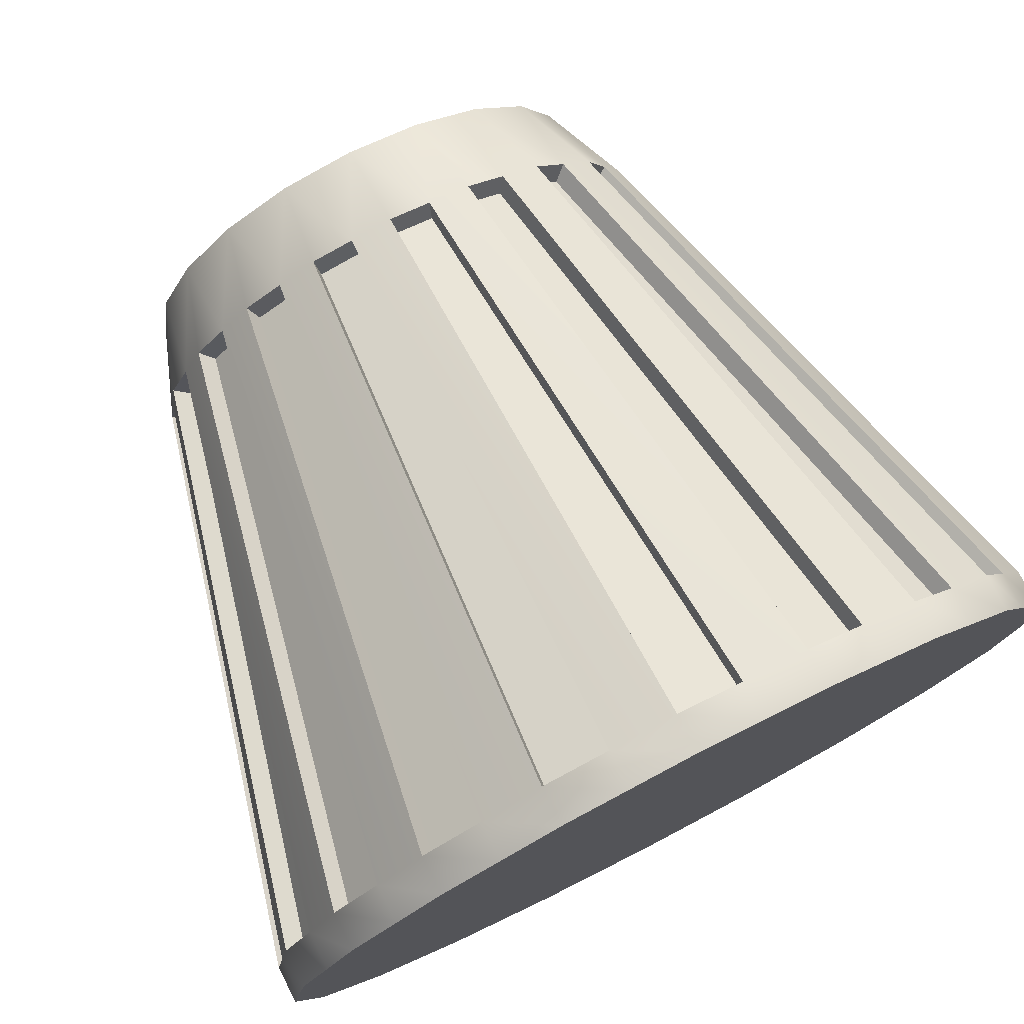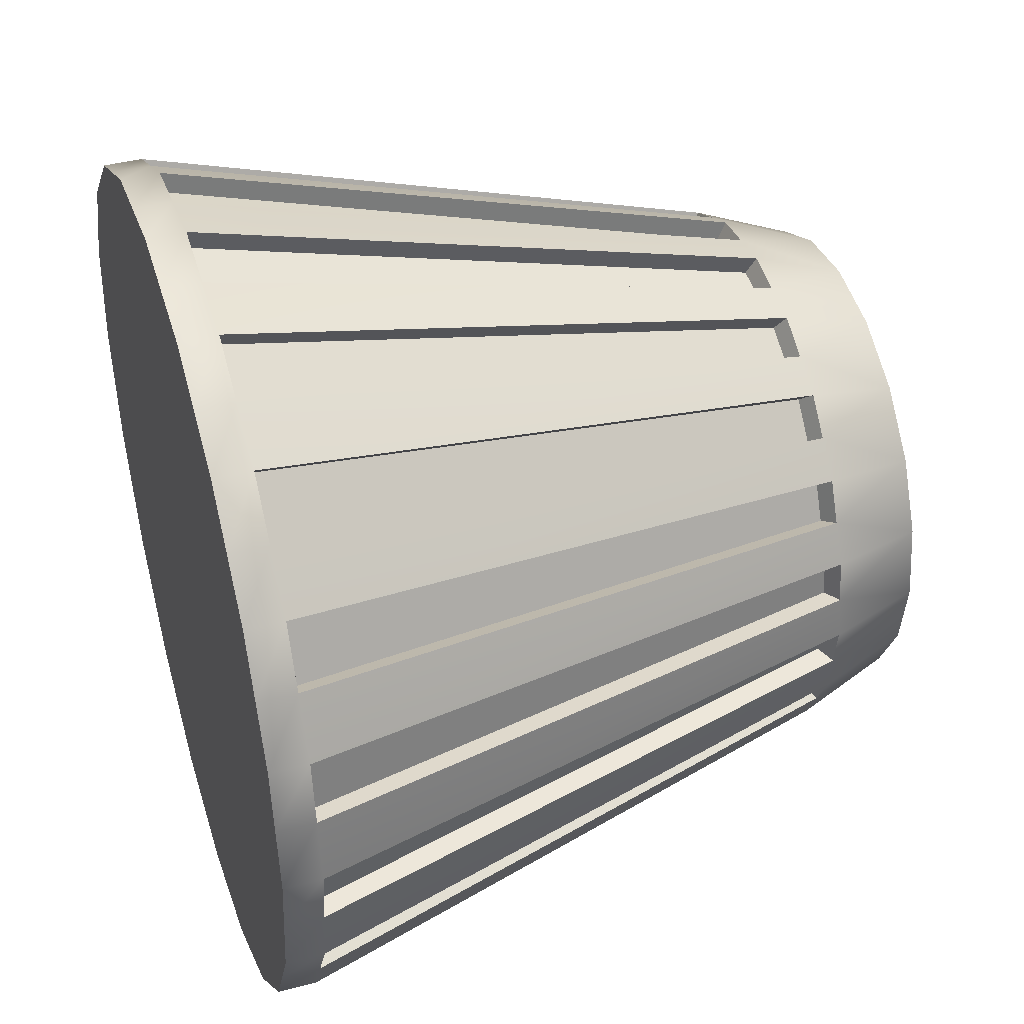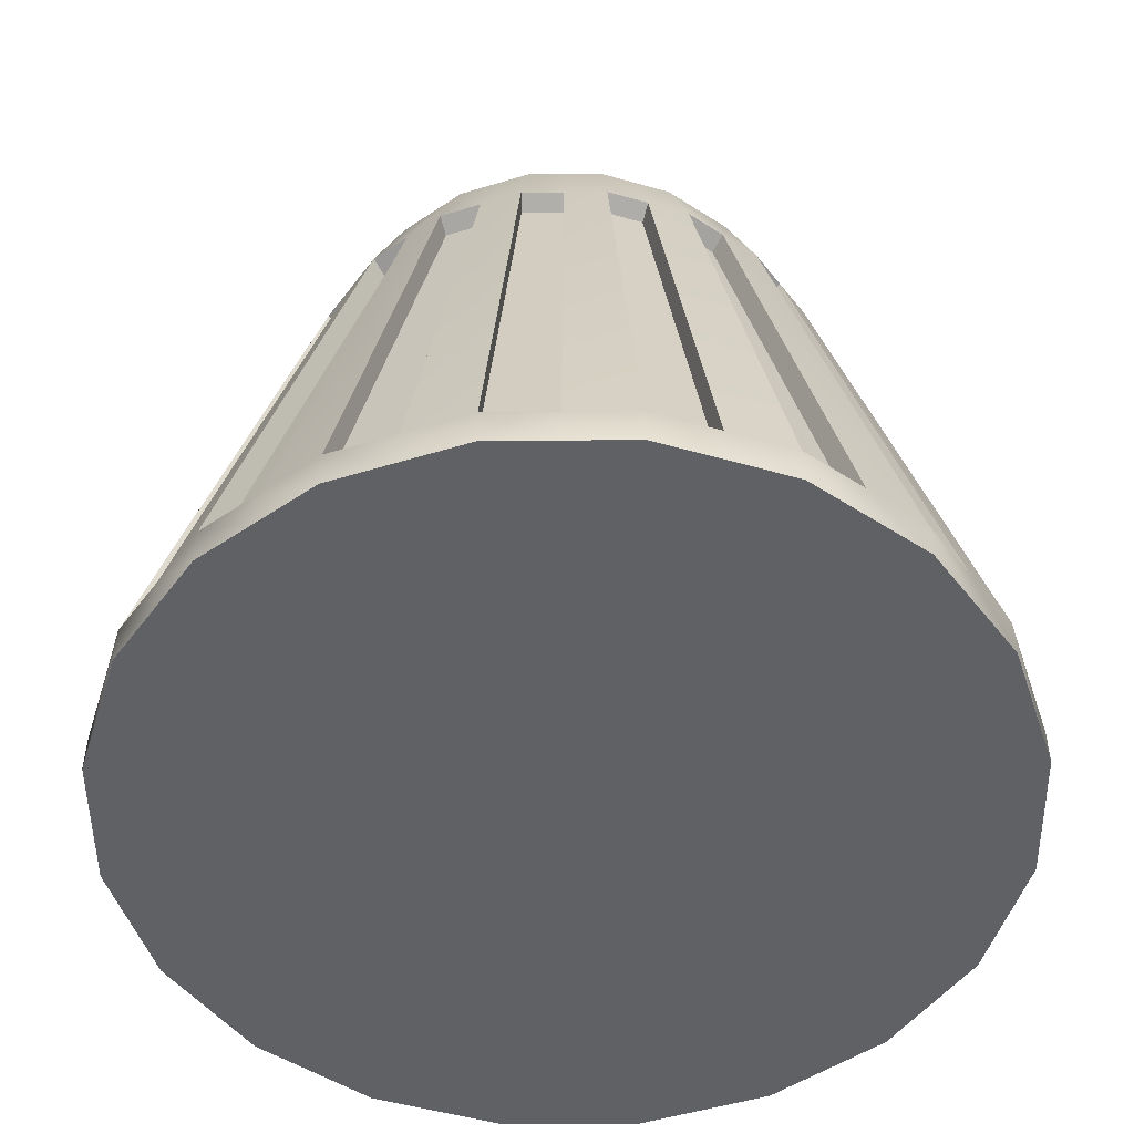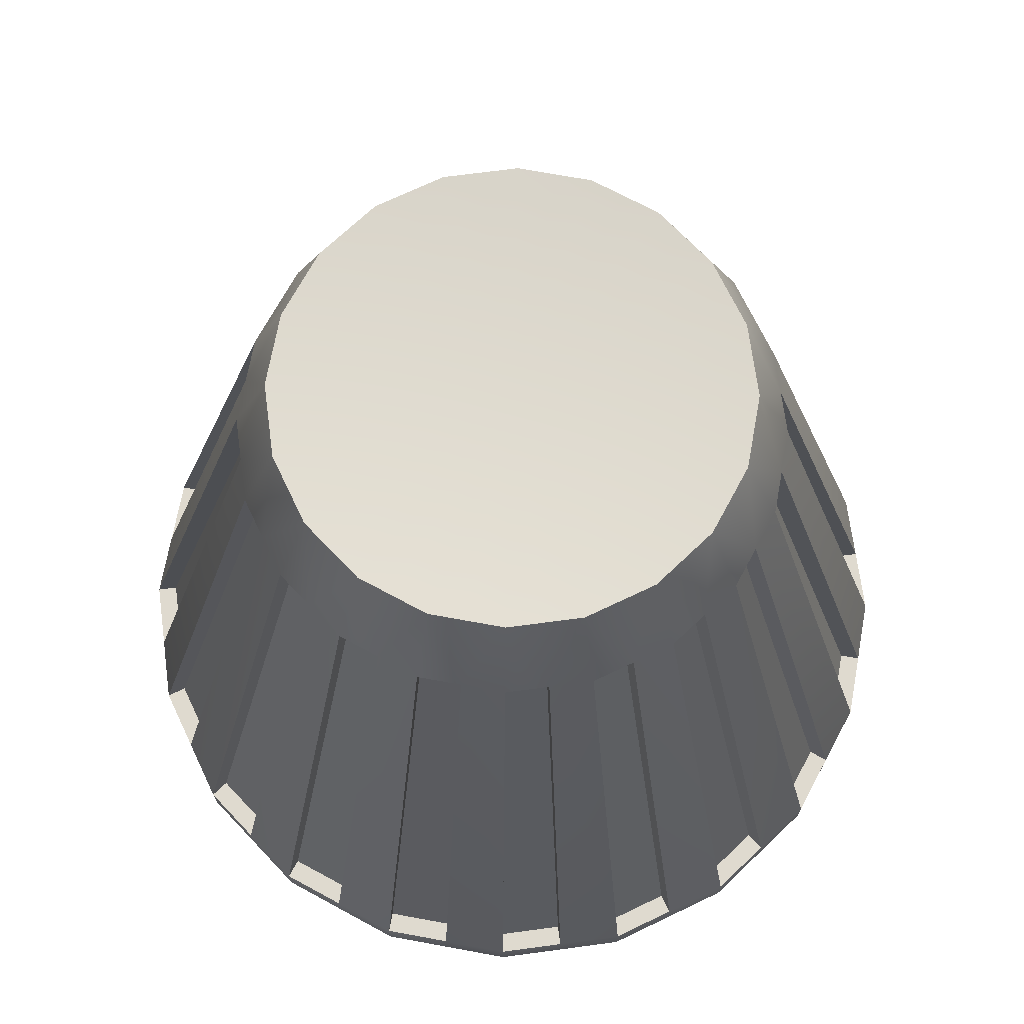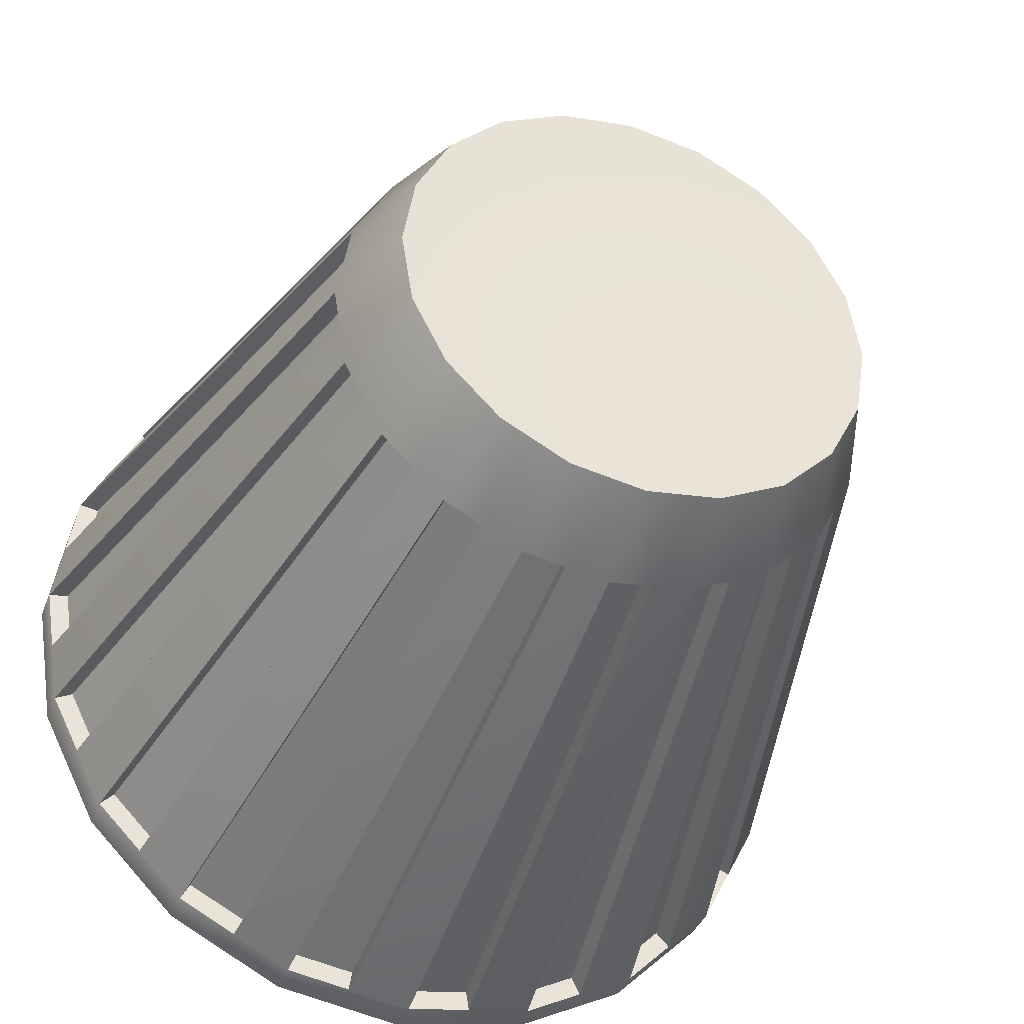
<metadata>
{"format":"obj","ext":"obj","renderer":"f3d","projection":"perspective","resolution":1024,"background":"white","views":[{"elev":77.1,"azim":-27.3,"up":"+Z"},{"elev":41.8,"azim":72.7,"up":"+Z"},{"elev":-50.2,"azim":-8.4,"up":"+Y"},{"elev":70.6,"azim":73.4,"up":"+Y"},{"elev":-38.4,"azim":159.9,"up":"+Z"}]}
</metadata>
<code>
v 10.55 20.54 -3.427
v 12.18 16.18 -3.959
v 11.27 16.18 -5.745
v 9.76 20.54 -4.973
v 8.973 20.54 -6.519
v 10.37 16.18 -7.531
v 8.948 16.18 -8.948
v 7.746 20.54 -7.746
v 6.519 20.54 -8.973
v 7.531 16.18 -10.37
v 5.745 16.18 -11.28
v 4.973 20.54 -9.76
v 3.427 20.54 -10.55
v 3.959 16.18 -12.18
v 1.98 16.18 -12.5
v 1.714 20.54 -10.82
v -8.496e-07 20.54 -11.09
v -6.855e-07 16.18 -12.81
v -1.98 16.18 -12.5
v -1.714 20.54 -10.82
v -3.427 20.54 -10.55
v -3.959 16.18 -12.18
v -5.745 16.18 -11.27
v -4.973 20.54 -9.76
v -6.519 20.54 -8.973
v -7.531 16.18 -10.37
v -8.948 16.18 -8.948
v -7.746 20.54 -7.746
v -8.973 20.54 -6.519
v -10.37 16.18 -7.531
v -11.27 16.18 -5.745
v -9.76 20.54 -4.973
v -10.55 20.54 -3.427
v -12.18 16.18 -3.959
v -12.5 16.18 -1.98
v -10.82 20.54 -1.714
v -11.09 20.54 -1.699e-06
v -12.81 16.18 -1.371e-06
v -12.5 16.18 1.98
v -10.82 20.54 1.714
v -10.55 20.54 3.427
v -12.18 16.18 3.959
v -11.27 16.18 5.745
v -9.76 20.54 4.973
v -8.973 20.54 6.519
v -10.37 16.18 7.531
v -8.948 16.18 8.948
v -7.746 20.54 7.746
v -6.519 20.54 8.973
v -7.531 16.18 10.37
v -5.745 16.18 11.27
v -4.973 20.54 9.76
v -3.427 20.54 10.55
v -3.959 16.18 12.18
v -1.98 16.18 12.5
v -1.714 20.54 10.82
v -1.18e-06 20.54 11.09
v -1.067e-06 16.18 12.81
v 1.98 16.18 12.5
v 1.714 20.54 10.82
v 3.427 20.54 10.55
v 3.959 16.18 12.18
v 5.745 16.18 11.27
v 4.973 20.54 9.76
v 6.519 20.54 8.973
v 7.531 16.18 10.37
v 8.948 16.18 8.948
v 7.746 20.54 7.746
v 8.973 20.54 6.519
v 10.37 16.18 7.531
v 11.27 16.18 5.745
v 9.76 20.54 4.973
v 10.55 20.54 3.427
v 12.18 16.18 3.959
v 12.5 16.18 1.98
v 10.82 20.54 1.714
v 11.09 20.54 -1.699e-06
v 12.81 16.18 -1.371e-06
v 12.5 16.18 -1.98
v 10.82 20.54 -1.714
v 0 -12.29 0
v 16.18 -12.29 -11.76
v 17.6 -12.29 -8.968
v 19.02 -12.29 -6.18
v 11.76 -12.29 -16.18
v 13.97 -12.29 -13.97
v 6.18 -12.29 -19.02
v 8.968 -12.29 -17.6
v 0 -12.29 -20
v 3.09 -12.29 -19.51
v -6.18 -12.29 -19.02
v -3.09 -12.29 -19.51
v -11.76 -12.29 -16.18
v -8.968 -12.29 -17.6
v -16.18 -12.29 -11.76
v -13.97 -12.29 -13.97
v -19.02 -12.29 -6.18
v -17.6 -12.29 -8.968
v -20 -12.29 0
v -19.51 -12.29 -3.09
v -19.02 -12.29 6.18
v -19.51 -12.29 3.09
v -16.18 -12.29 11.76
v -17.6 -12.29 8.968
v -11.76 -12.29 16.18
v -13.97 -12.29 13.97
v -6.18 -12.29 19.02
v -8.968 -12.29 17.6
v -5.96e-07 -12.29 20
v -3.09 -12.29 19.51
v 6.18 -12.29 19.02
v 3.09 -12.29 19.51
v 11.76 -12.29 16.18
v 8.968 -12.29 17.6
v 16.18 -12.29 11.76
v 13.97 -12.29 13.97
v 19.02 -12.29 6.18
v 17.6 -12.29 8.968
v 20 -12.29 0
v 19.51 -12.29 3.09
v 19.51 -12.29 -3.09
v 0 19.56 0
v 19.02 -10.5 -6.18
v 17.6 -10.5 -8.968
v 16.18 -10.5 -11.76
v 13.97 -10.5 -13.97
v 11.76 -10.5 -16.18
v 8.968 -10.5 -17.6
v 6.18 -10.5 -19.02
v 3.09 -10.5 -19.51
v 0 -10.5 -20
v -3.09 -10.5 -19.51
v -6.18 -10.5 -19.02
v -8.968 -10.5 -17.6
v -11.76 -10.5 -16.18
v -13.97 -10.5 -13.97
v -16.18 -10.5 -11.76
v -17.6 -10.5 -8.968
v -19.02 -10.5 -6.18
v -19.51 -10.5 -3.09
v -20 -10.5 0
v -19.51 -10.5 3.09
v -19.02 -10.5 6.18
v -17.6 -10.5 8.968
v -16.18 -10.5 11.76
v -13.97 -10.5 13.97
v -11.76 -10.5 16.18
v -8.968 -10.5 17.6
v -6.18 -10.5 19.02
v -3.09 -10.5 19.51
v -5.96e-07 -10.5 20
v 3.09 -10.5 19.51
v 6.18 -10.5 19.02
v 8.968 -10.5 17.6
v 11.76 -10.5 16.18
v 13.97 -10.5 13.97
v 16.18 -10.5 11.76
v 17.6 -10.5 8.968
v 19.02 -10.5 6.18
v 19.51 -10.5 3.09
v 20 -10.5 0
v 19.51 -10.5 -3.09
v 18.18 -10.5 -5.75
v 16.76 -10.5 -8.537
v 10.53 15.73 -5.364
v 11.44 15.73 -3.578
v 15.51 -10.5 -11.08
v 13.3 -10.5 -13.3
v 8.354 15.73 -8.354
v 9.771 15.73 -6.937
v 11.32 -10.5 -15.33
v 8.537 -10.5 -16.76
v 5.364 15.73 -10.53
v 7.15 15.73 -9.617
v 6.032 -10.5 -18.08
v 2.942 -10.5 -18.57
v 1.848 15.73 -11.67
v 3.828 15.73 -11.36
v 0.1484 -10.5 -19.06
v -2.942 -10.5 -18.57
v -1.848 15.73 -11.67
v 0.1313 15.73 -11.98
v -5.75 -10.5 -18.18
v -8.537 -10.5 -16.76
v -5.364 15.73 -10.53
v -3.578 15.73 -11.44
v -11.08 -10.5 -15.51
v -13.3 -10.5 -13.3
v -8.354 15.73 -8.354
v -6.937 15.73 -9.771
v -15.33 -10.5 -11.32
v -16.76 -10.5 -8.537
v -10.53 15.73 -5.364
v -9.617 15.73 -7.15
v -18.08 -10.5 -6.032
v -18.57 -10.5 -2.942
v -11.67 15.73 -1.848
v -11.36 15.73 -3.828
v -19.06 -10.5 -0.1484
v -18.57 -10.5 2.942
v -11.67 15.73 1.848
v -11.98 15.73 -0.1313
v -18.18 -10.5 5.75
v -16.76 -10.5 8.537
v -10.53 15.73 5.364
v -11.44 15.73 3.578
v -15.51 -10.5 11.08
v -13.3 -10.5 13.3
v -8.354 15.73 8.354
v -9.771 15.73 6.937
v -11.32 -10.5 15.33
v -8.537 -10.5 16.76
v -5.364 15.73 10.53
v -7.15 15.73 9.617
v -6.032 -10.5 18.08
v -2.942 -10.5 18.57
v -1.848 15.73 11.67
v -3.828 15.73 11.36
v -0.1484 -10.5 19.06
v 2.942 -10.5 18.57
v 1.848 15.73 11.67
v -0.1313 15.73 11.98
v 5.75 -10.5 18.18
v 8.537 -10.5 16.76
v 5.364 15.73 10.53
v 3.578 15.73 11.44
v 11.08 -10.5 15.51
v 13.3 -10.5 13.3
v 8.354 15.73 8.354
v 6.937 15.73 9.771
v 15.33 -10.5 11.32
v 16.76 -10.5 8.537
v 10.53 15.73 5.364
v 9.617 15.73 7.15
v 18.08 -10.5 6.032
v 18.57 -10.5 2.942
v 11.67 15.73 1.848
v 11.36 15.73 3.828
v 19.06 -10.5 0.1484
v 18.57 -10.5 -2.942
v 11.67 15.73 -1.848
v 11.98 15.73 0.1313
g LLumEmergenciaLow_LLumEmergenciaLow
f 1 2 3
f 3 4 1
f 5 6 7
f 7 8 5
f 9 10 11
f 11 12 9
f 13 14 15
f 15 16 13
f 17 18 19
f 19 20 17
f 21 22 23
f 23 24 21
f 25 26 27
f 27 28 25
f 29 30 31
f 31 32 29
f 33 34 35
f 35 36 33
f 37 38 39
f 39 40 37
f 41 42 43
f 43 44 41
f 45 46 47
f 47 48 45
f 49 50 51
f 51 52 49
f 53 54 55
f 55 56 53
f 57 58 59
f 59 60 57
f 61 62 63
f 63 64 61
f 65 66 67
f 67 68 65
f 69 70 71
f 71 72 69
f 73 74 75
f 75 76 73
f 77 78 79
f 79 80 77
f 81 82 83
f 83 84 81
f 81 85 86
f 86 82 81
f 81 87 88
f 88 85 81
f 81 89 90
f 90 87 81
f 81 91 92
f 92 89 81
f 81 93 94
f 94 91 81
f 81 95 96
f 96 93 81
f 81 97 98
f 98 95 81
f 81 99 100
f 100 97 81
f 81 101 102
f 102 99 81
f 81 103 104
f 104 101 81
f 81 105 106
f 106 103 81
f 81 107 108
f 108 105 81
f 81 109 110
f 110 107 81
f 81 111 112
f 112 109 81
f 81 113 114
f 114 111 81
f 81 115 116
f 116 113 81
f 81 117 118
f 118 115 81
f 81 119 120
f 120 117 81
f 81 84 121
f 121 119 81
f 122 1 4
f 4 5 122
f 122 5 8
f 8 9 122
f 122 9 12
f 12 13 122
f 122 13 16
f 16 17 122
f 122 17 20
f 20 21 122
f 122 21 24
f 24 25 122
f 122 25 28
f 28 29 122
f 122 29 32
f 32 33 122
f 122 33 36
f 36 37 122
f 122 37 40
f 40 41 122
f 122 41 44
f 44 45 122
f 122 45 48
f 48 49 122
f 122 49 52
f 52 53 122
f 122 53 56
f 56 57 122
f 122 57 60
f 60 61 122
f 122 61 64
f 64 65 122
f 122 65 68
f 68 69 122
f 122 69 72
f 72 73 122
f 122 73 76
f 76 77 122
f 122 77 80
f 80 1 122
f 9 8 7
f 7 10 9
f 5 4 3
f 3 6 5
f 1 80 79
f 79 2 1
f 77 76 75
f 75 78 77
f 73 72 71
f 71 74 73
f 69 68 67
f 67 70 69
f 65 64 63
f 63 66 65
f 61 60 59
f 59 62 61
f 57 56 55
f 55 58 57
f 53 52 51
f 51 54 53
f 49 48 47
f 47 50 49
f 45 44 43
f 43 46 45
f 41 40 39
f 39 42 41
f 37 36 35
f 35 38 37
f 33 32 31
f 31 34 33
f 29 28 27
f 27 30 29
f 25 24 23
f 23 26 25
f 21 20 19
f 19 22 21
f 17 16 15
f 15 18 17
f 13 12 11
f 11 14 13
f 123 84 83
f 83 124 123
f 82 125 124
f 124 83 82
f 125 82 86
f 86 126 125
f 85 127 126
f 126 86 85
f 127 85 88
f 88 128 127
f 87 129 128
f 128 88 87
f 129 87 90
f 90 130 129
f 89 131 130
f 130 90 89
f 131 89 92
f 92 132 131
f 91 133 132
f 132 92 91
f 133 91 94
f 94 134 133
f 93 135 134
f 134 94 93
f 135 93 96
f 96 136 135
f 95 137 136
f 136 96 95
f 137 95 98
f 98 138 137
f 97 139 138
f 138 98 97
f 139 97 100
f 100 140 139
f 99 141 140
f 140 100 99
f 141 99 102
f 102 142 141
f 101 143 142
f 142 102 101
f 143 101 104
f 104 144 143
f 103 145 144
f 144 104 103
f 145 103 106
f 106 146 145
f 105 147 146
f 146 106 105
f 147 105 108
f 108 148 147
f 107 149 148
f 148 108 107
f 149 107 110
f 110 150 149
f 109 151 150
f 150 110 109
f 151 109 112
f 112 152 151
f 111 153 152
f 152 112 111
f 153 111 114
f 114 154 153
f 113 155 154
f 154 114 113
f 155 113 116
f 116 156 155
f 115 157 156
f 156 116 115
f 157 115 118
f 118 158 157
f 117 159 158
f 158 118 117
f 159 117 120
f 120 160 159
f 119 161 160
f 160 120 119
f 161 119 121
f 121 162 161
f 84 123 162
f 162 121 84
f 163 164 165
f 165 166 163
f 125 6 3
f 3 124 125
f 167 168 169
f 169 170 167
f 127 10 7
f 7 126 127
f 171 172 173
f 173 174 171
f 129 14 11
f 11 128 129
f 175 176 177
f 177 178 175
f 131 18 15
f 15 130 131
f 179 180 181
f 181 182 179
f 133 22 19
f 19 132 133
f 183 184 185
f 185 186 183
f 135 26 23
f 23 134 135
f 187 188 189
f 189 190 187
f 137 30 27
f 27 136 137
f 191 192 193
f 193 194 191
f 139 34 31
f 31 138 139
f 195 196 197
f 197 198 195
f 141 38 35
f 35 140 141
f 199 200 201
f 201 202 199
f 143 42 39
f 39 142 143
f 203 204 205
f 205 206 203
f 145 46 43
f 43 144 145
f 207 208 209
f 209 210 207
f 147 50 47
f 47 146 147
f 211 212 213
f 213 214 211
f 149 54 51
f 51 148 149
f 215 216 217
f 217 218 215
f 151 58 55
f 55 150 151
f 219 220 221
f 221 222 219
f 153 62 59
f 59 152 153
f 223 224 225
f 225 226 223
f 155 66 63
f 63 154 155
f 227 228 229
f 229 230 227
f 157 70 67
f 67 156 157
f 231 232 233
f 233 234 231
f 159 74 71
f 71 158 159
f 235 236 237
f 237 238 235
f 161 78 75
f 75 160 161
f 239 240 241
f 241 242 239
f 123 2 79
f 79 162 123
f 163 123 124
f 124 164 163
f 165 164 124
f 124 3 165
f 165 3 2
f 2 166 165
f 123 163 166
f 166 2 123
f 167 125 126
f 126 168 167
f 169 168 126
f 126 7 169
f 169 7 6
f 6 170 169
f 125 167 170
f 170 6 125
f 171 127 128
f 128 172 171
f 173 172 128
f 128 11 173
f 173 11 10
f 10 174 173
f 127 171 174
f 174 10 127
f 175 129 130
f 130 176 175
f 177 176 130
f 130 15 177
f 177 15 14
f 14 178 177
f 129 175 178
f 178 14 129
f 179 131 132
f 132 180 179
f 181 180 132
f 132 19 181
f 181 19 18
f 18 182 181
f 131 179 182
f 182 18 131
f 183 133 134
f 134 184 183
f 185 184 134
f 134 23 185
f 185 23 22
f 22 186 185
f 133 183 186
f 186 22 133
f 187 135 136
f 136 188 187
f 189 188 136
f 136 27 189
f 189 27 26
f 26 190 189
f 135 187 190
f 190 26 135
f 191 137 138
f 138 192 191
f 193 192 138
f 138 31 193
f 193 31 30
f 30 194 193
f 137 191 194
f 194 30 137
f 195 139 140
f 140 196 195
f 197 196 140
f 140 35 197
f 197 35 34
f 34 198 197
f 139 195 198
f 198 34 139
f 199 141 142
f 142 200 199
f 201 200 142
f 142 39 201
f 201 39 38
f 38 202 201
f 141 199 202
f 202 38 141
f 203 143 144
f 144 204 203
f 205 204 144
f 144 43 205
f 205 43 42
f 42 206 205
f 143 203 206
f 206 42 143
f 207 145 146
f 146 208 207
f 209 208 146
f 146 47 209
f 209 47 46
f 46 210 209
f 145 207 210
f 210 46 145
f 211 147 148
f 148 212 211
f 213 212 148
f 148 51 213
f 213 51 50
f 50 214 213
f 147 211 214
f 214 50 147
f 215 149 150
f 150 216 215
f 217 216 150
f 150 55 217
f 217 55 54
f 54 218 217
f 149 215 218
f 218 54 149
f 219 151 152
f 152 220 219
f 221 220 152
f 152 59 221
f 221 59 58
f 58 222 221
f 151 219 222
f 222 58 151
f 223 153 154
f 154 224 223
f 225 224 154
f 154 63 225
f 225 63 62
f 62 226 225
f 153 223 226
f 226 62 153
f 227 155 156
f 156 228 227
f 229 228 156
f 156 67 229
f 229 67 66
f 66 230 229
f 155 227 230
f 230 66 155
f 231 157 158
f 158 232 231
f 233 232 158
f 158 71 233
f 233 71 70
f 70 234 233
f 157 231 234
f 234 70 157
f 235 159 160
f 160 236 235
f 237 236 160
f 160 75 237
f 237 75 74
f 74 238 237
f 159 235 238
f 238 74 159
f 239 161 162
f 162 240 239
f 241 240 162
f 162 79 241
f 241 79 78
f 78 242 241
f 161 239 242
f 242 78 161

</code>
